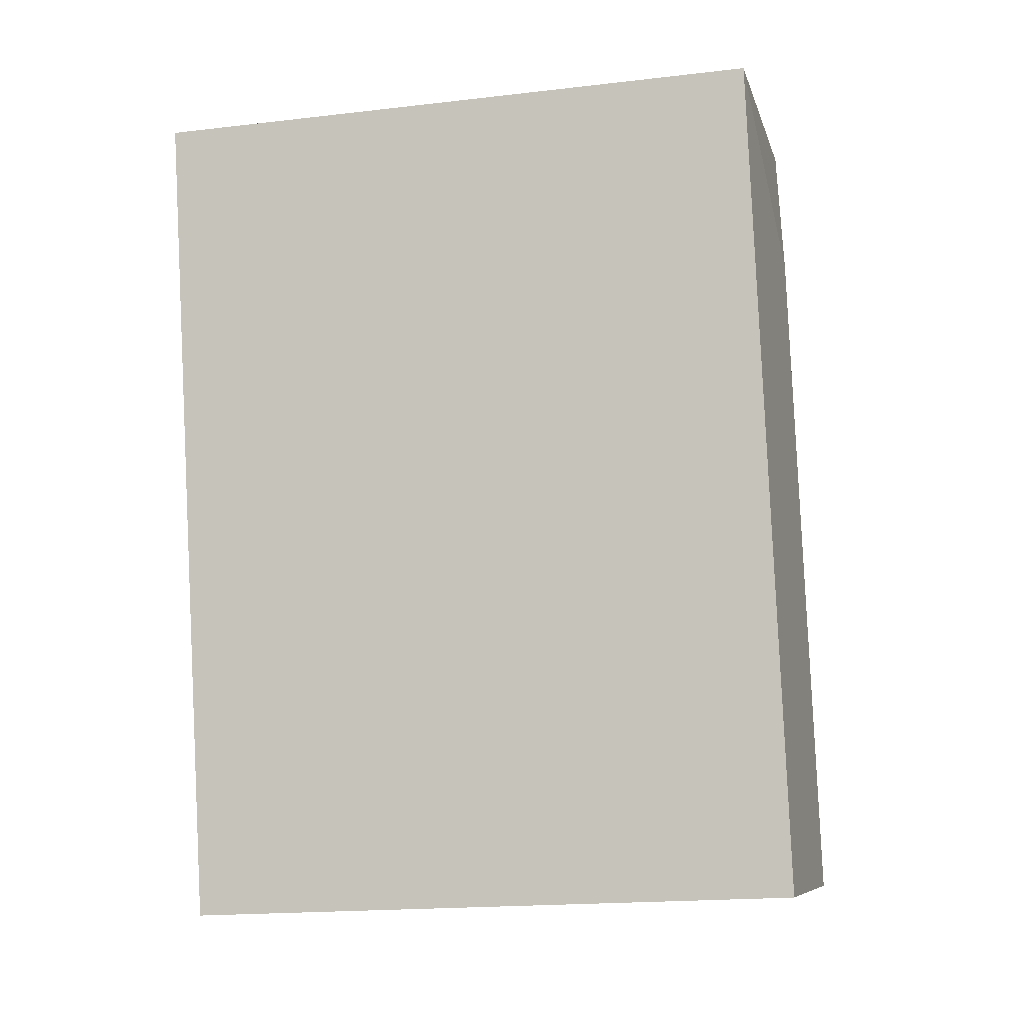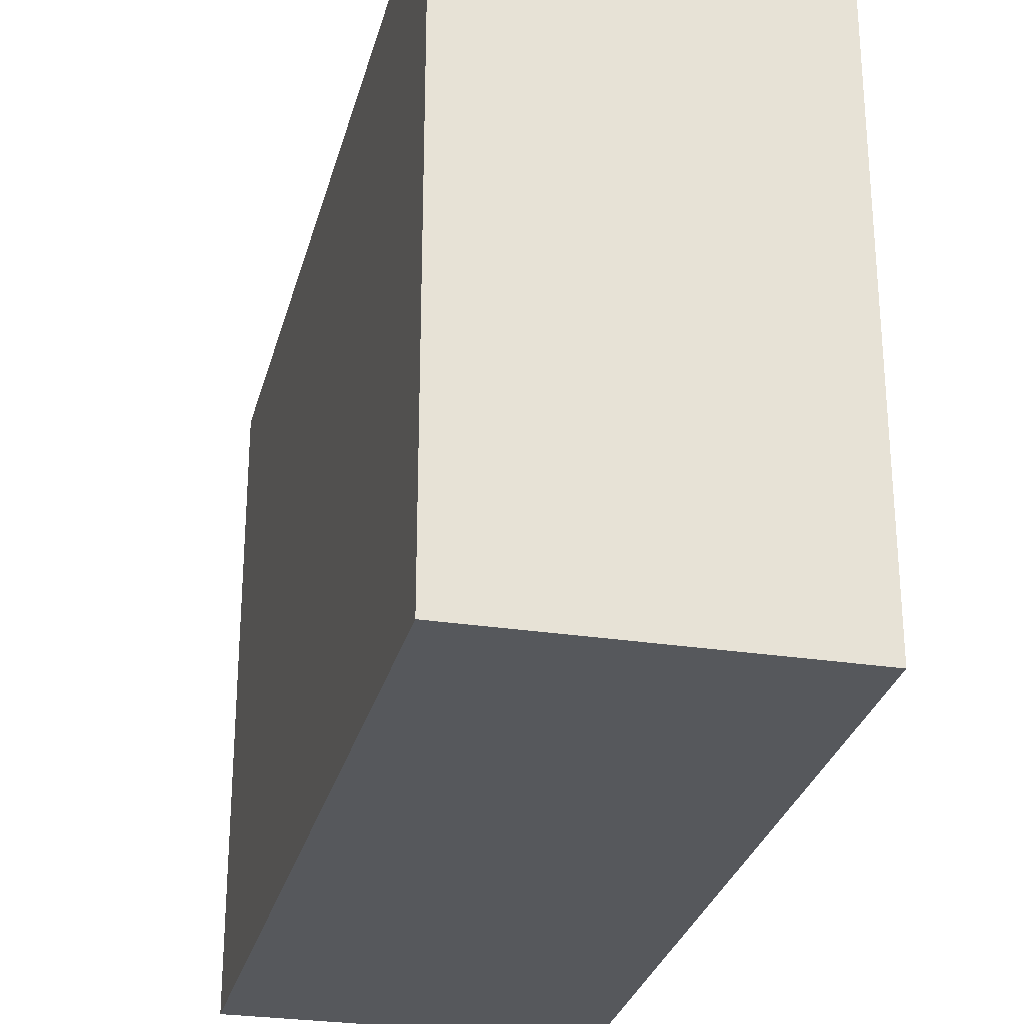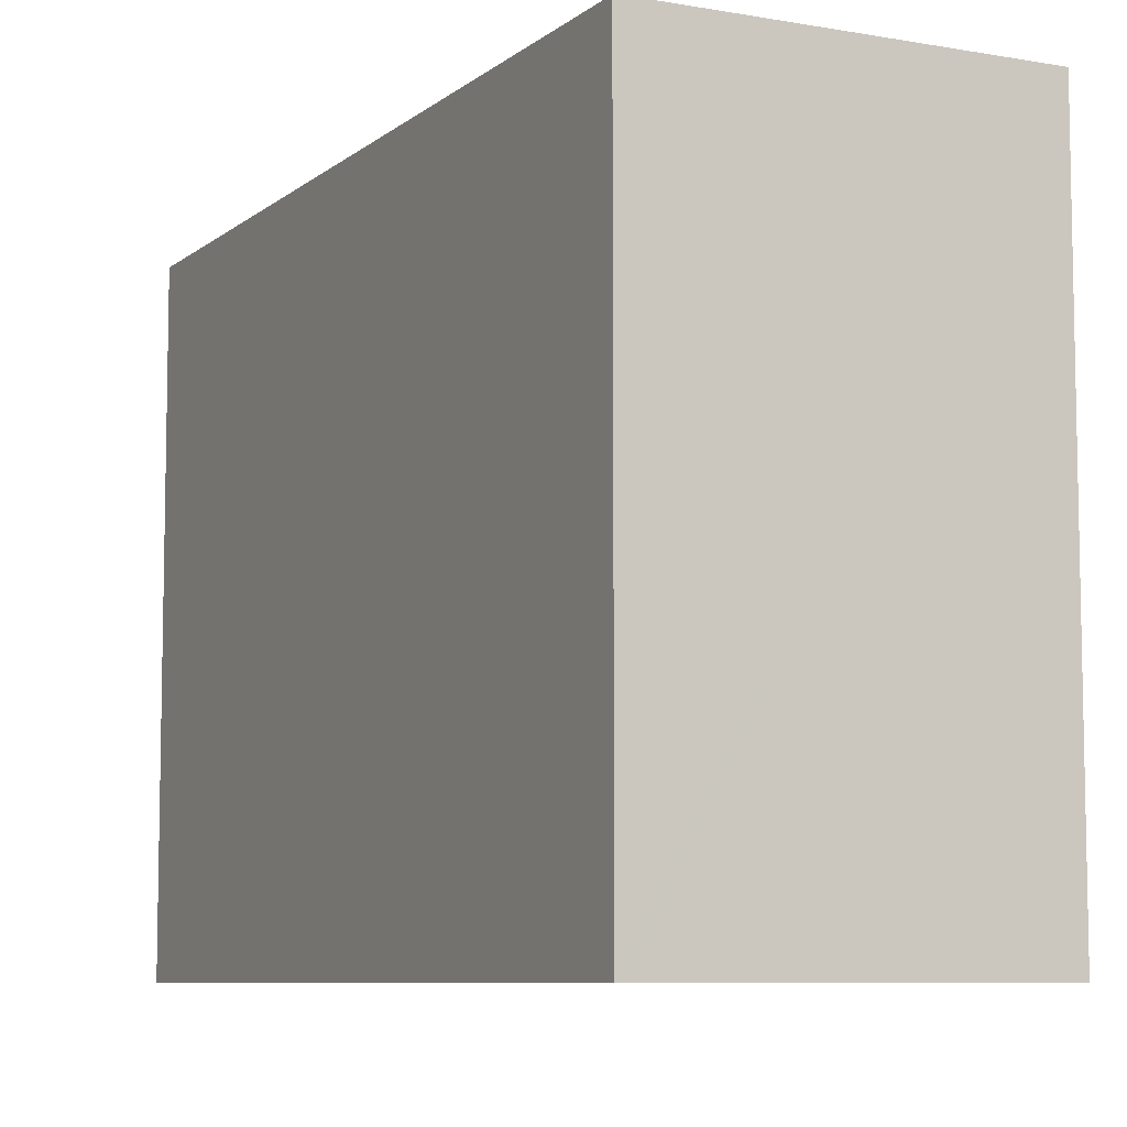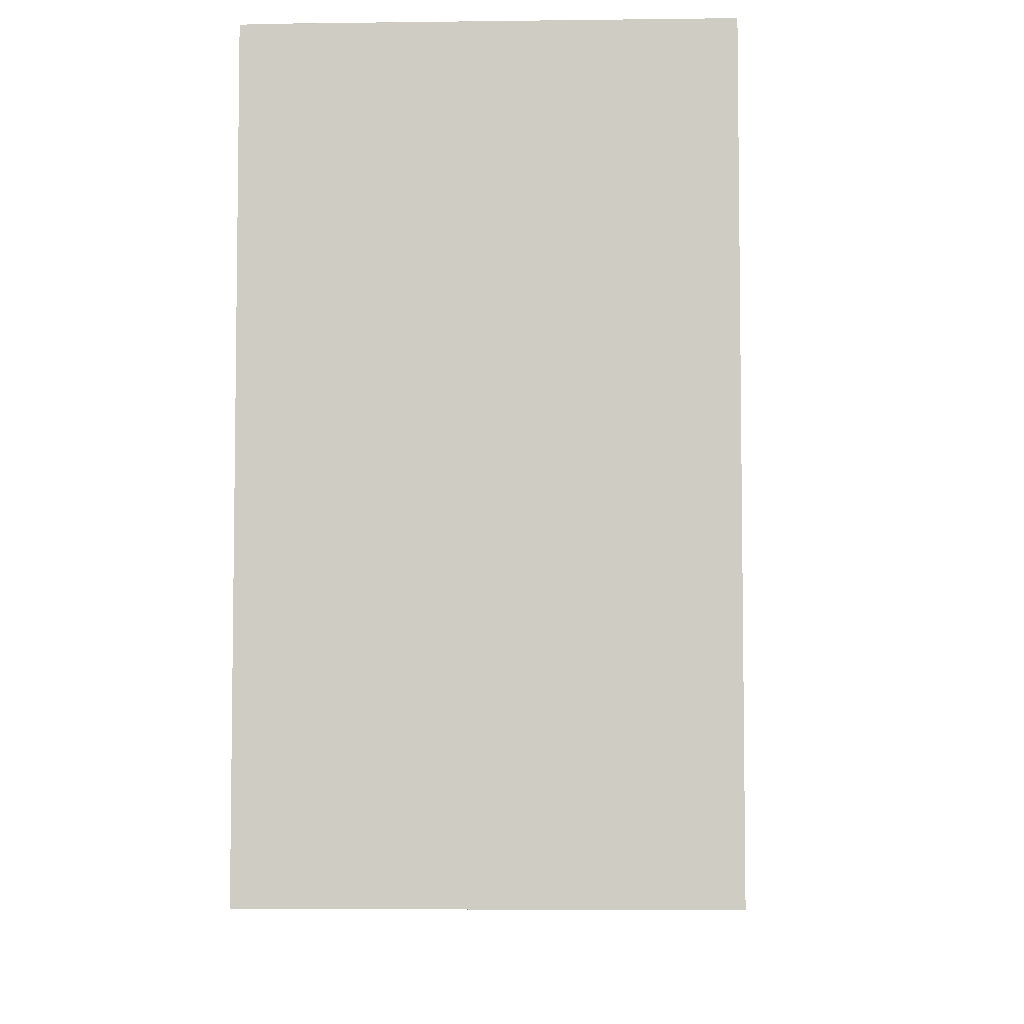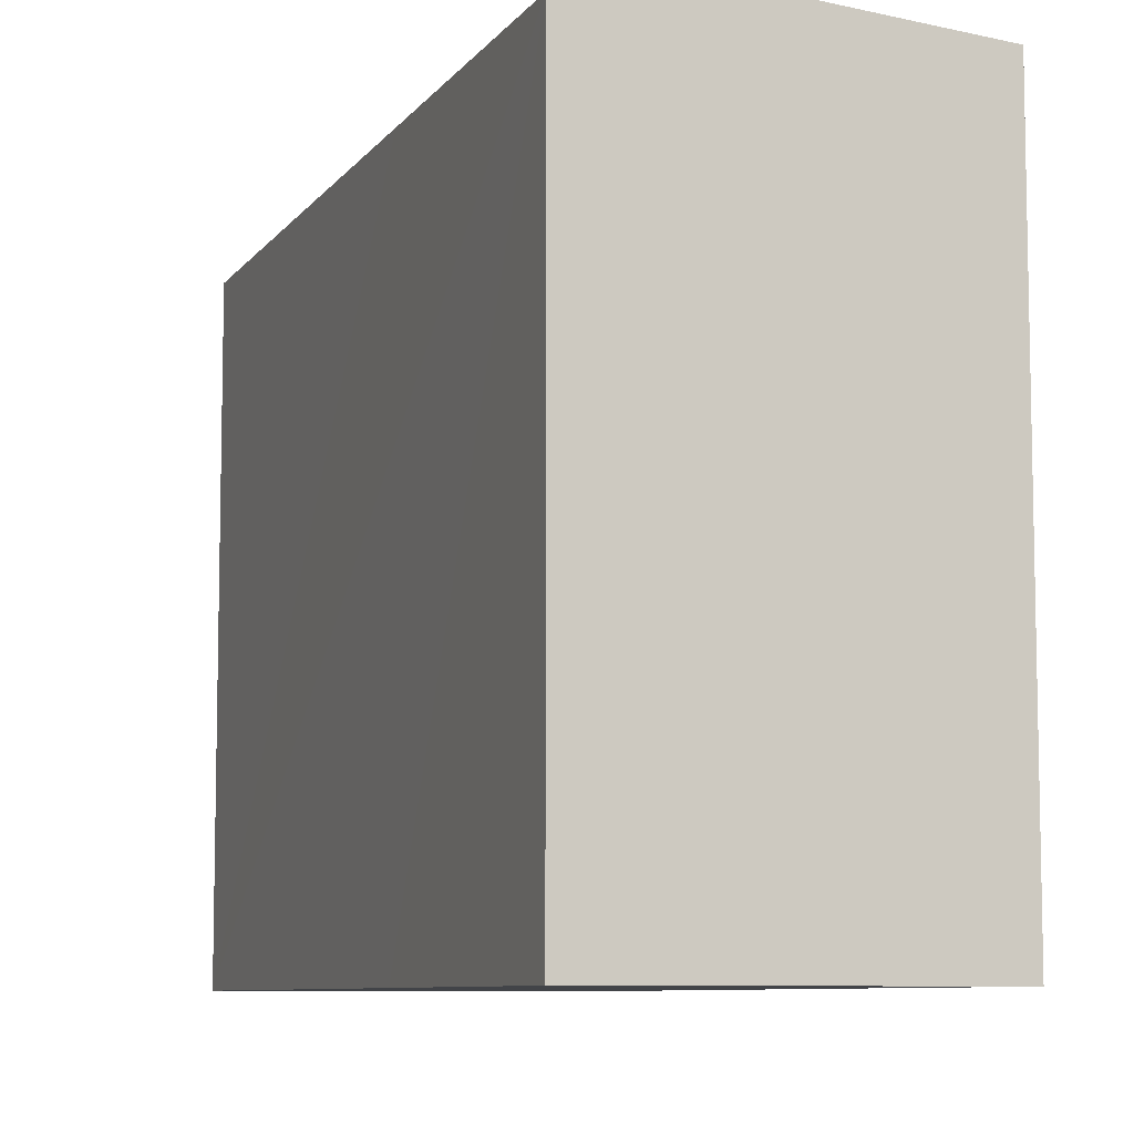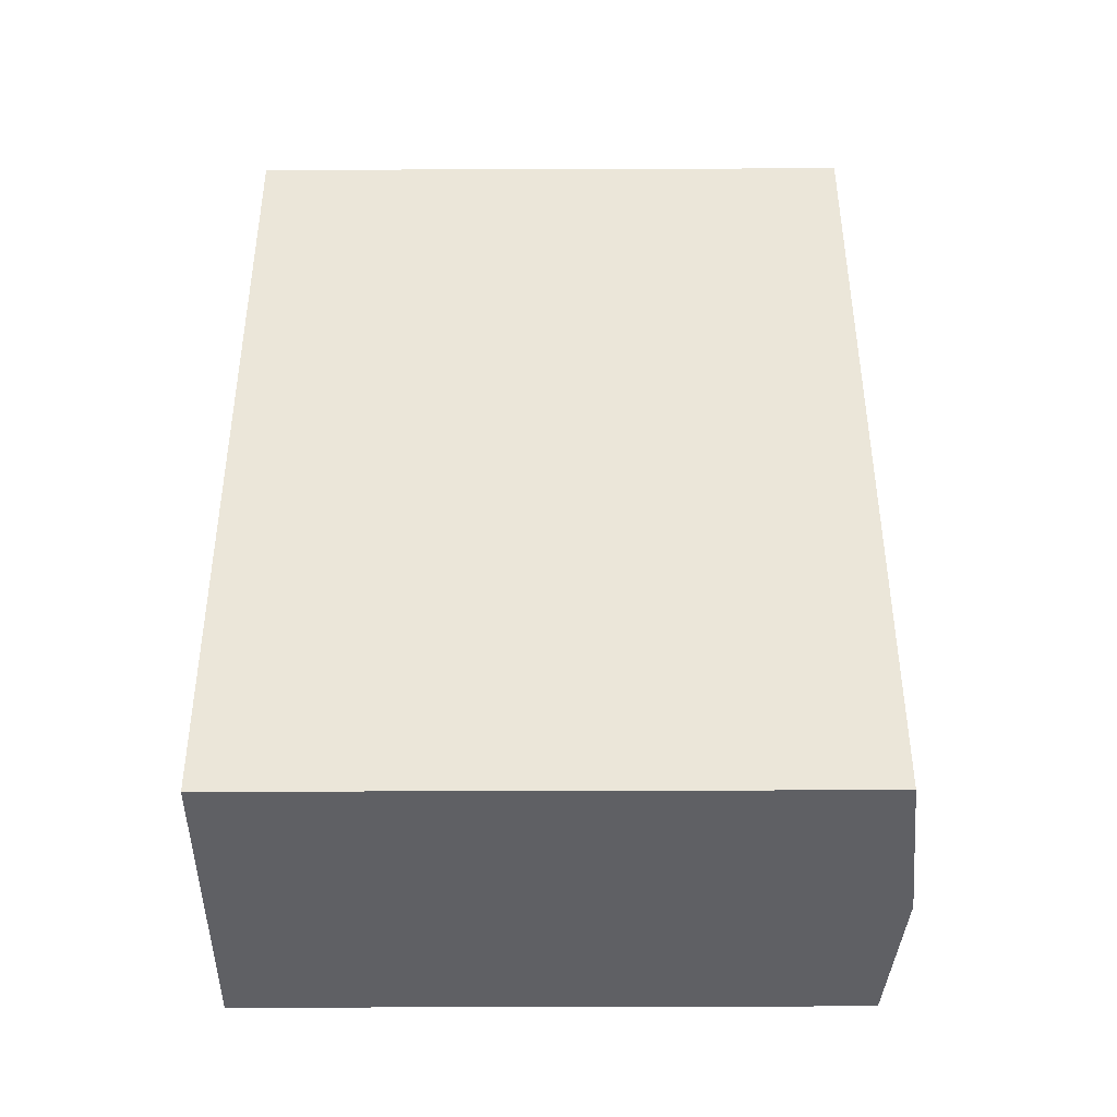
<metadata>
{"format":"obj","ext":"obj","renderer":"f3d","projection":"perspective","resolution":1024,"background":"white","views":[{"elev":-18.2,"azim":102.8,"up":"+Z"},{"elev":-28.2,"azim":178.6,"up":"+Y"},{"elev":-7.8,"azim":-15.2,"up":"+Y"},{"elev":-6.3,"azim":13.8,"up":"+Y"},{"elev":-8.1,"azim":172.3,"up":"+Y"},{"elev":-54.9,"azim":90.2,"up":"+Z"}]}
</metadata>
<code>
v  16.46 25.61 10.24
v  12.62 26.29 25.62
v  21.09 25.61 31.13
v  6.642 26.29 -1.363
v  13.57 25.61 -2.786
v  7.211 25.61 33.92
v  0 25.64 1.57e-15
v  0.329 25.64 1.632
v  2.514 25.61 12.45
v  4.205 25.6 20.82
v  6.867 25.57 33.99
v  7.113 25.6 33.94
v  0 0 0
v  6.867 -2.081e-15 33.99
v  2.514 -7.621e-16 12.45
v  0.329 -9.993e-17 1.632
v  4.205 -1.275e-15 20.82
v  7.113 -2.078e-15 33.94
v  21.09 -1.906e-15 31.13
v  7.211 -2.077e-15 33.92
v  16.46 -6.269e-16 10.24
v  13.57 1.706e-16 -2.786
v  6.642 8.346e-17 -1.363
g defaultobject
f 1 2 3
f 2 1 4
f 4 1 5
f 2 6 3
f 7 2 4
f 2 7 8
f 2 8 9
f 2 9 10
f 2 10 11
f 2 11 12
f 6 2 12
f 13 8 7
f 8 13 9
f 9 13 10
f 10 13 11
f 11 13 14
f 14 13 15
f 15 13 16
f 14 15 17
f 12 3 6
f 3 12 11
f 3 11 14
f 3 14 18
f 3 18 19
f 19 18 20
f 19 1 3
f 1 19 5
f 5 19 21
f 5 21 22
f 4 13 7
f 13 4 5
f 13 5 23
f 23 5 22
f 17 18 14
f 18 17 20
f 20 17 19
f 19 17 21
f 21 17 15
f 21 15 16
f 21 16 22
f 22 16 23
f 23 16 13

</code>
